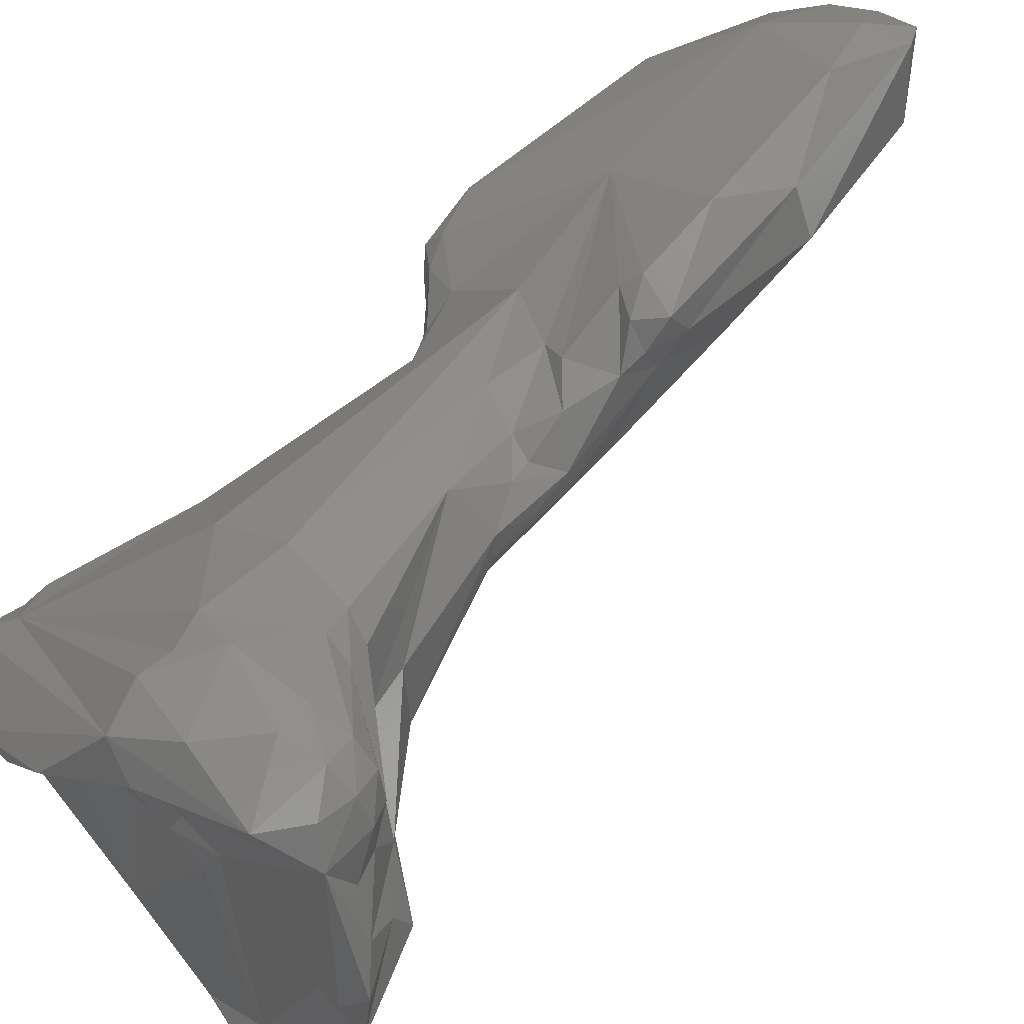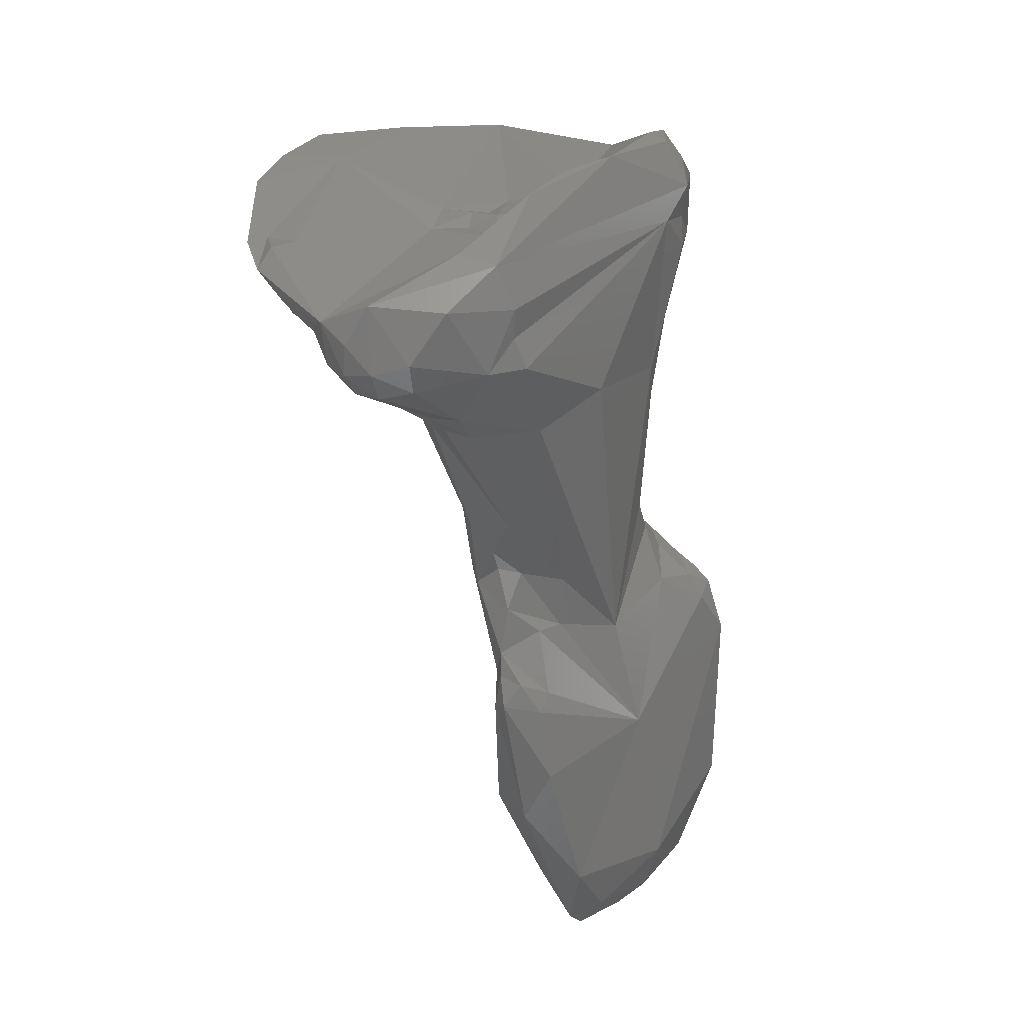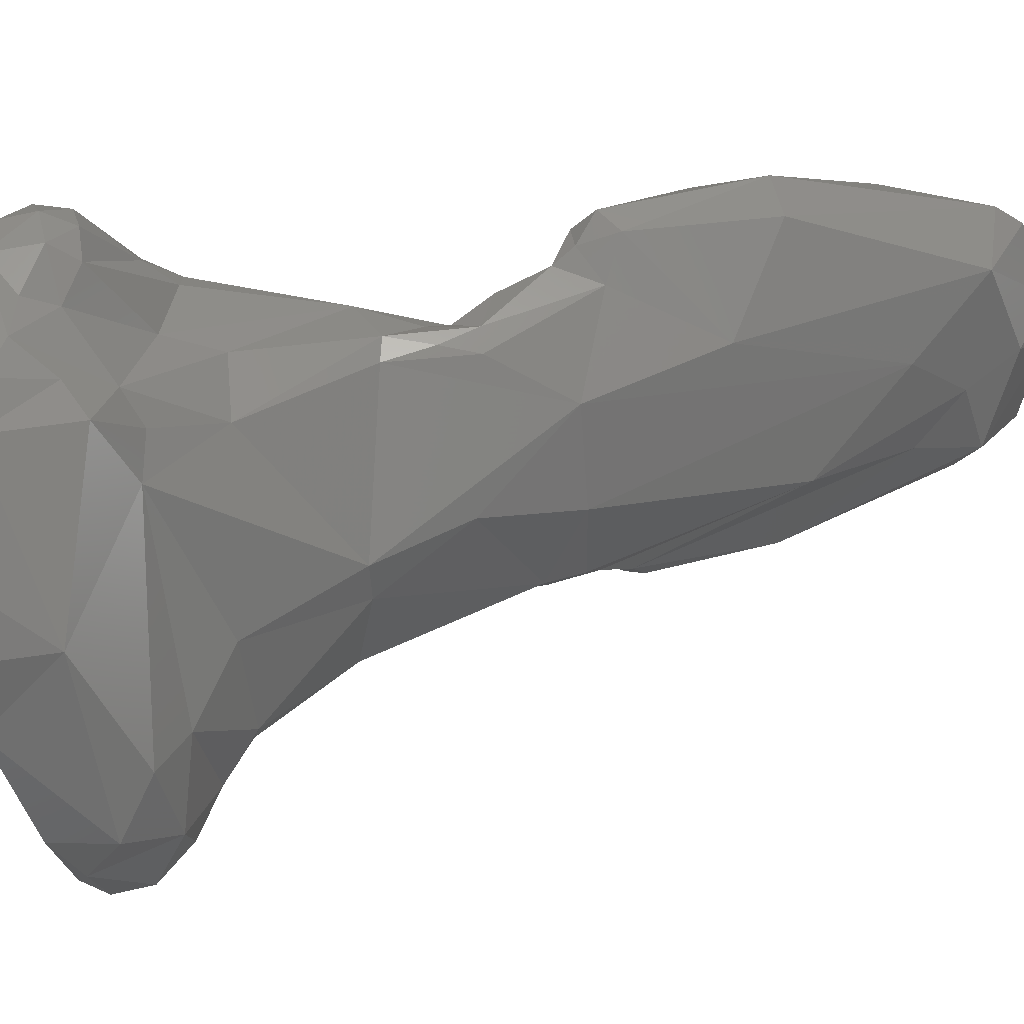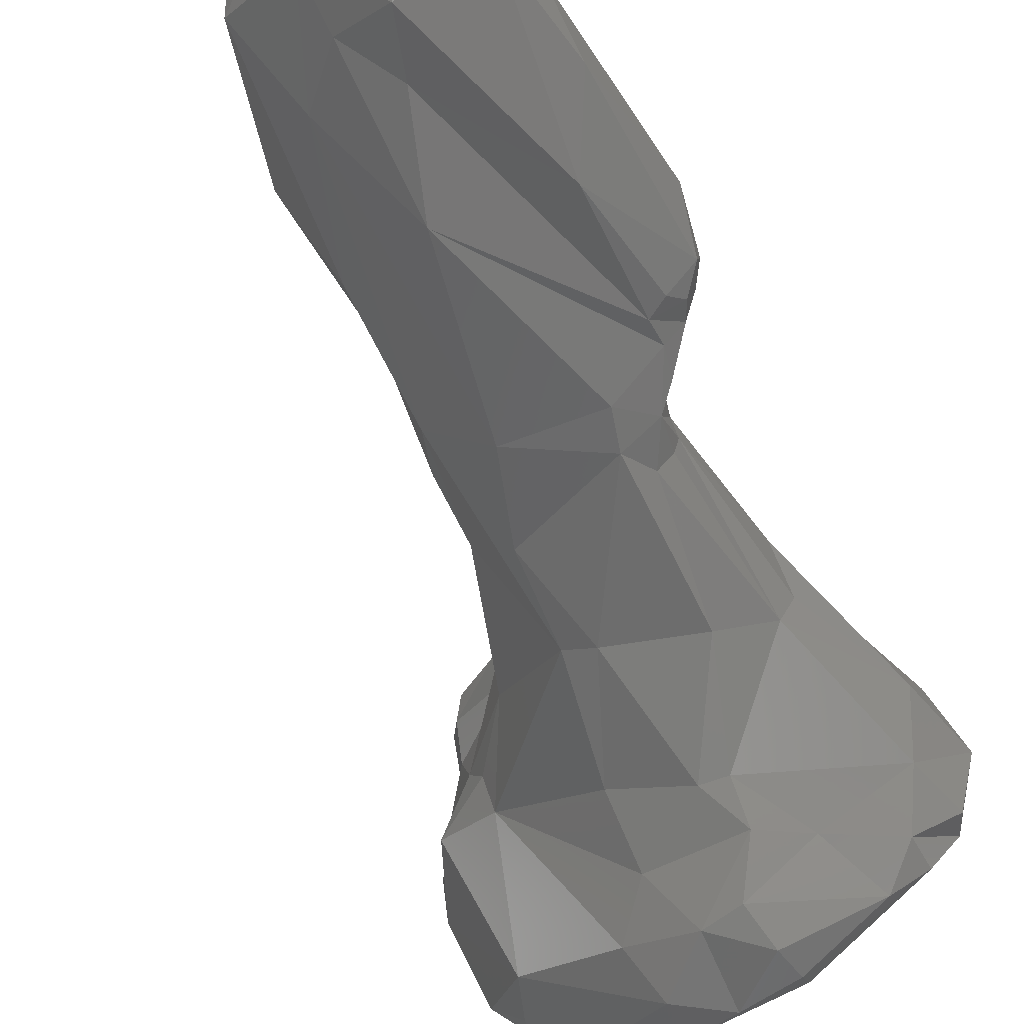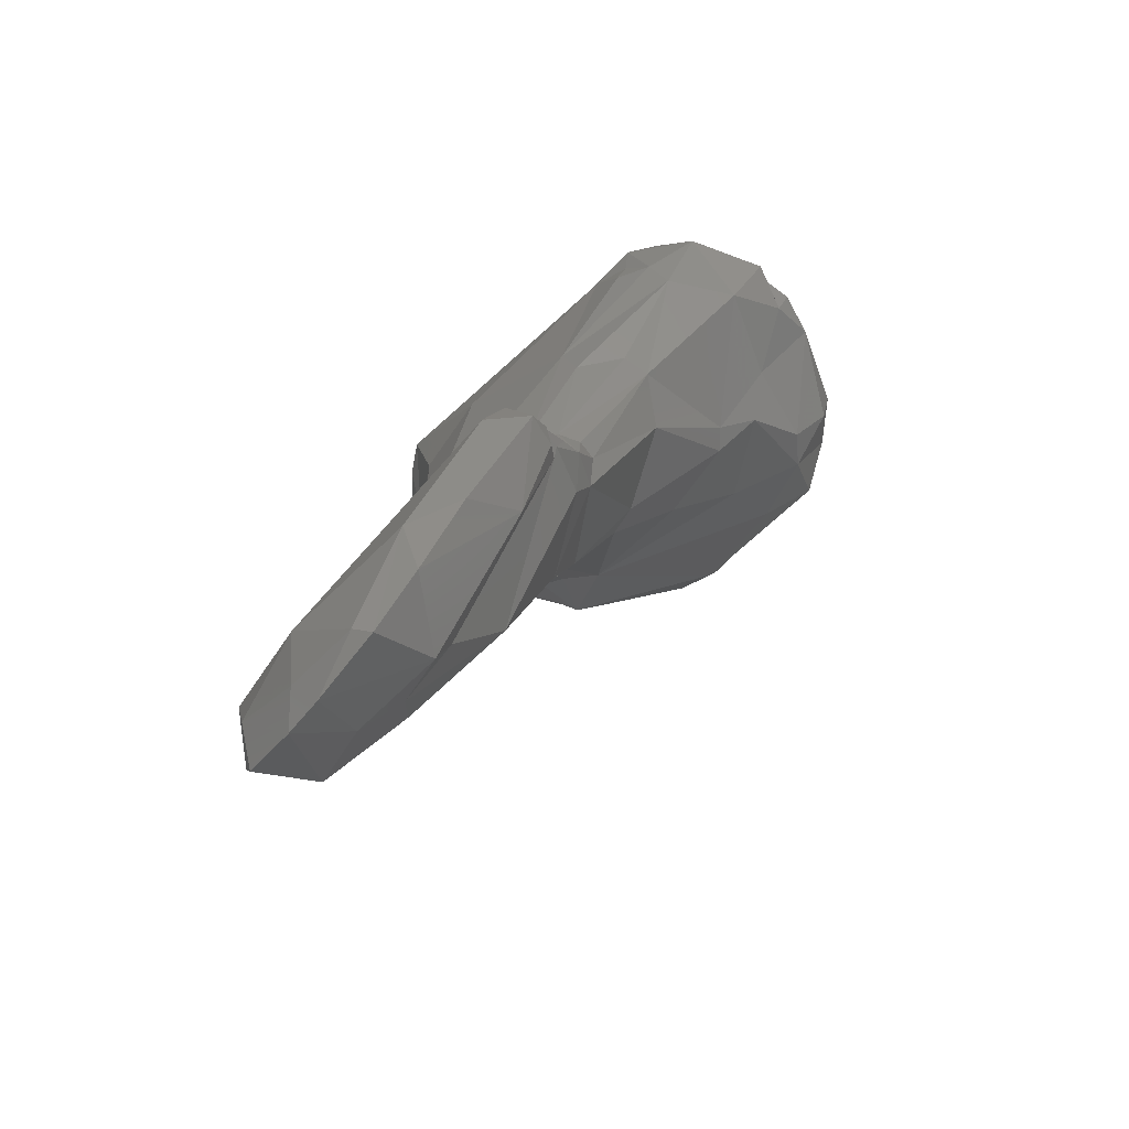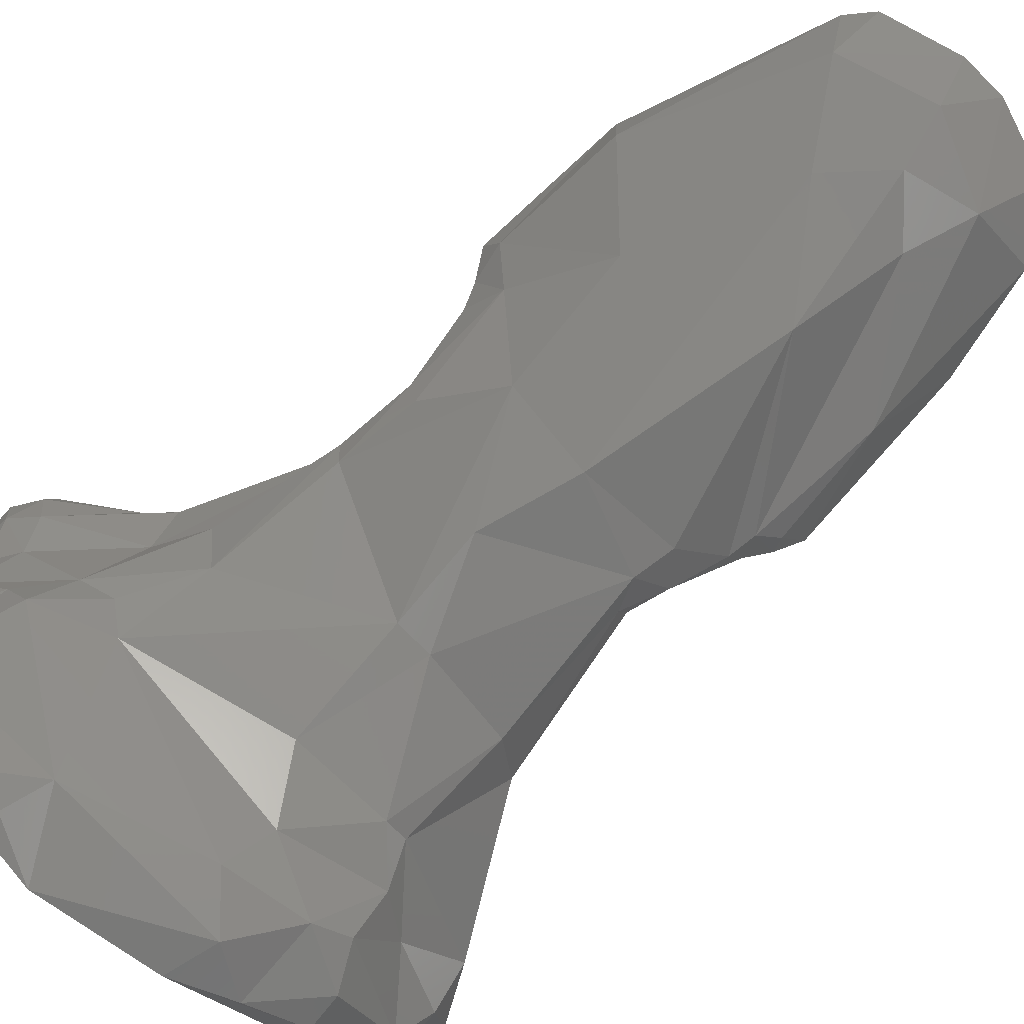
<metadata>
{"format":"stl","ext":"stl","renderer":"f3d","projection":"perspective","resolution":1024,"background":"white","views":[{"elev":41.8,"azim":-134.3,"up":"+Z"},{"elev":43.1,"azim":-23.2,"up":"+Y"},{"elev":-28.4,"azim":-93.4,"up":"+Z"},{"elev":-40.4,"azim":25.9,"up":"+Z"},{"elev":-62.2,"azim":79.8,"up":"+Y"},{"elev":-56.0,"azim":-48.0,"up":"+Z"}]}
</metadata>
<code>
# stl→obj: 174 verts, 344 faces
v 0.02792 -0.1019 -0.05104
v 0.02632 -0.1064 -0.04967
v 0.02545 -0.1018 -0.05094
v 0.02771 -0.1011 -0.05143
v 0.02919 -0.1023 -0.05033
v 0.02863 -0.1012 -0.05098
v 0.0248 -0.1082 -0.04779
v 0.02919 -0.103 -0.05027
v 0.02704 -0.1086 -0.04843
v 0.02601 -0.1096 -0.04762
v 0.02475 -0.09956 -0.05158
v 0.02368 -0.1015 -0.04961
v 0.02794 -0.0974 -0.05316
v 0.02562 -0.09763 -0.05293
v 0.02812 -0.1003 -0.05143
v 0.02965 -0.1023 -0.0499
v 0.02904 -0.1016 -0.05053
v 0.02846 -0.1003 -0.05105
v 0.02859 -0.101 -0.04994
v 0.02829 -0.09994 -0.04981
v 0.02848 -0.1 -0.05049
v 0.02351 -0.1045 -0.04823
v 0.02582 -0.1107 -0.04671
v 0.02379 -0.1098 -0.04615
v 0.02921 -0.1061 -0.04956
v 0.02967 -0.1033 -0.05012
v 0.02992 -0.1029 -0.04995
v 0.02752 -0.1102 -0.04808
v 0.02479 -0.09753 -0.05265
v 0.02282 -0.09763 -0.04933
v 0.02294 -0.09959 -0.049
v 0.02293 -0.102 -0.04736
v 0.02674 -0.09552 -0.05521
v 0.02738 -0.09542 -0.05511
v 0.02906 -0.09664 -0.05273
v 0.0246 -0.09513 -0.05441
v 0.02898 -0.1017 -0.04982
v 0.02957 -0.1024 -0.04895
v 0.02998 -0.1026 -0.04943
v 0.02863 -0.1021 -0.04887
v 0.02654 -0.1019 -0.04754
v 0.02879 -0.0957 -0.05053
v 0.02901 -0.09685 -0.05087
v 0.0293 -0.0964 -0.05209
v 0.02248 -0.1022 -0.04641
v 0.02239 -0.1054 -0.04598
v 0.02693 -0.1116 -0.04581
v 0.02596 -0.1114 -0.04532
v 0.02437 -0.1106 -0.04461
v 0.02397 -0.11 -0.0445
v 0.02945 -0.11 -0.04742
v 0.03002 -0.1075 -0.04823
v 0.03036 -0.1034 -0.04956
v 0.02853 -0.1112 -0.04671
v 0.02216 -0.09493 -0.05112
v 0.02134 -0.09344 -0.05292
v 0.02279 -0.09766 -0.04876
v 0.02283 -0.09871 -0.0489
v 0.02285 -0.09953 -0.04844
v 0.02289 -0.1009 -0.04698
v 0.02273 -0.1014 -0.04661
v 0.02502 -0.09437 -0.05607
v 0.02753 -0.09486 -0.05606
v 0.02864 -0.09416 -0.05606
v 0.03063 -0.09397 -0.05489
v 0.03072 -0.09399 -0.05306
v 0.0302 -0.1028 -0.04894
v 0.02974 -0.1029 -0.04846
v 0.02678 -0.1046 -0.04629
v 0.02629 -0.09409 -0.04847
v 0.02423 -0.09407 -0.04758
v 0.02474 -0.1008 -0.04725
v 0.02493 -0.0995 -0.04757
v 0.03072 -0.09314 -0.05257
v 0.02946 -0.09173 -0.05139
v 0.03019 -0.09294 -0.05181
v 0.02267 -0.1052 -0.04484
v 0.02251 -0.1018 -0.0459
v 0.02839 -0.111 -0.04626
v 0.02671 -0.1108 -0.04521
v 0.02484 -0.1095 -0.04424
v 0.024 -0.1076 -0.04402
v 0.02974 -0.1087 -0.04697
v 0.03044 -0.1043 -0.04839
v 0.02105 -0.09347 -0.05194
v 0.02215 -0.09479 -0.04962
v 0.0205 -0.09299 -0.05142
v 0.01964 -0.09261 -0.05261
v 0.02132 -0.0923 -0.05628
v 0.02429 -0.09377 -0.05722
v 0.02322 -0.09847 -0.04826
v 0.02341 -0.09709 -0.04772
v 0.02328 -0.09982 -0.04741
v 0.02331 -0.09899 -0.04814
v 0.024 -0.1005 -0.04697
v 0.02381 -0.1018 -0.04591
v 0.02306 -0.1013 -0.04601
v 0.02617 -0.09427 -0.05764
v 0.02711 -0.09442 -0.05738
v 0.02962 -0.09312 -0.05716
v 0.0303 -0.09351 -0.05623
v 0.03119 -0.09292 -0.05557
v 0.03132 -0.09218 -0.05369
v 0.0234 -0.102 -0.0455
v 0.02336 -0.1037 -0.04472
v 0.027 -0.1091 -0.045
v 0.02366 -0.09163 -0.04718
v 0.02246 -0.09386 -0.04778
v 0.02214 -0.09307 -0.04762
v 0.02384 -0.09909 -0.04785
v 0.03038 -0.0913 -0.0521
v 0.03022 -0.0922 -0.05204
v 0.02336 -0.0893 -0.04827
v 0.02357 -0.09019 -0.04764
v 0.0235 -0.09092 -0.04751
v 0.02166 -0.09352 -0.04958
v 0.01953 -0.09206 -0.05187
v 0.01905 -0.09114 -0.05132
v 0.01977 -0.09193 -0.05022
v 0.01887 -0.09073 -0.05341
v 0.01991 -0.0907 -0.05581
v 0.02096 -0.09124 -0.05665
v 0.02219 -0.09089 -0.05751
v 0.02495 -0.09319 -0.05835
v 0.02196 -0.09383 -0.04829
v 0.02749 -0.0937 -0.05813
v 0.02618 -0.09252 -0.0585
v 0.03038 -0.09271 -0.05651
v 0.02765 -0.09285 -0.05828
v 0.03076 -0.0918 -0.05531
v 0.03055 -0.09091 -0.05284
v 0.02269 -0.0915 -0.04717
v 0.02157 -0.09311 -0.04802
v 0.0202 -0.09194 -0.04784
v 0.02092 -0.09171 -0.04748
v 0.0301 -0.09036 -0.05289
v 0.02793 -0.08951 -0.05166
v 0.02189 -0.08983 -0.0477
v 0.0203 -0.08977 -0.0486
v 0.0227 -0.08922 -0.04895
v 0.02506 -0.08896 -0.0502
v 0.01978 -0.09224 -0.04926
v 0.01878 -0.09082 -0.05234
v 0.01941 -0.09121 -0.05025
v 0.01938 -0.09051 -0.04941
v 0.01939 -0.09159 -0.04913
v 0.02253 -0.09136 -0.05691
v 0.01944 -0.09087 -0.05359
v 0.02091 -0.09074 -0.05673
v 0.02481 -0.09185 -0.0584
v 0.02756 -0.09224 -0.05804
v 0.02943 -0.0914 -0.05471
v 0.03039 -0.09054 -0.05365
v 0.02087 -0.09093 -0.04751
v 0.01983 -0.09212 -0.04847
v 0.01955 -0.09141 -0.04835
v 0.02005 -0.09121 -0.04788
v 0.02972 -0.09014 -0.05313
v 0.02726 -0.09085 -0.05243
v 0.02636 -0.08917 -0.05105
v 0.02607 -0.09005 -0.05158
v 0.01965 -0.09065 -0.04851
v 0.02463 -0.09058 -0.05077
v 0.01929 -0.09057 -0.05276
v 0.01999 -0.09074 -0.05298
v 0.02367 -0.09156 -0.05324
v 0.02469 -0.09098 -0.05151
v 0.02424 -0.09157 -0.05398
v 0.02594 -0.09154 -0.05359
v 0.02599 -0.09098 -0.05223
v 0.02477 -0.09131 -0.0532
v 0.02451 -0.09145 -0.05277
v 0.02518 -0.09109 -0.05253
v 0.02525 -0.09149 -0.05323
f 1 2 3
f 3 4 1
f 2 1 5
f 1 6 5
f 6 1 4
f 2 7 3
f 2 5 8
f 9 10 2
f 2 8 9
f 10 7 2
f 11 4 3
f 11 3 12
f 3 7 12
f 13 4 14
f 4 11 14
f 15 6 4
f 15 4 13
f 5 16 8
f 16 5 17
f 5 6 17
f 18 6 15
f 17 6 19
f 19 6 20
f 6 18 21
f 20 6 21
f 7 22 12
f 23 7 10
f 7 23 24
f 7 24 22
f 25 9 8
f 25 8 26
f 8 27 26
f 8 16 27
f 10 9 28
f 9 25 28
f 28 23 10
f 14 11 29
f 12 29 11
f 29 12 30
f 12 31 30
f 32 12 22
f 12 32 31
f 13 14 33
f 33 34 13
f 13 34 35
f 15 13 35
f 14 29 36
f 33 14 36
f 15 35 18
f 37 16 17
f 38 16 37
f 16 38 39
f 16 39 27
f 17 19 37
f 21 18 35
f 19 40 37
f 40 19 41
f 20 41 19
f 42 20 43
f 41 20 42
f 21 43 20
f 44 21 35
f 43 21 44
f 45 22 46
f 24 46 22
f 22 45 32
f 23 28 47
f 23 48 24
f 48 23 47
f 49 24 48
f 24 49 50
f 24 50 46
f 51 25 52
f 52 25 53
f 53 25 26
f 28 25 51
f 27 53 26
f 27 39 53
f 54 47 28
f 54 28 51
f 55 56 29
f 29 56 36
f 55 29 30
f 57 30 58
f 58 30 31
f 55 30 57
f 59 31 32
f 58 31 59
f 59 32 60
f 32 45 61
f 60 32 61
f 36 62 33
f 34 33 63
f 62 63 33
f 64 34 63
f 65 34 64
f 65 35 34
f 66 35 65
f 66 44 35
f 36 56 62
f 38 37 40
f 38 67 39
f 38 68 67
f 38 40 68
f 39 67 53
f 40 69 68
f 40 41 69
f 70 71 41
f 41 42 70
f 69 41 72
f 41 71 73
f 72 41 73
f 42 43 66
f 74 42 66
f 42 75 70
f 75 42 76
f 74 76 42
f 43 44 66
f 46 77 45
f 78 61 45
f 77 78 45
f 46 50 77
f 47 79 80
f 47 54 79
f 80 48 47
f 48 80 81
f 49 48 81
f 81 50 49
f 50 82 77
f 82 50 81
f 51 52 83
f 54 51 83
f 84 52 53
f 84 83 52
f 84 53 67
f 79 54 83
f 56 55 85
f 55 57 86
f 85 55 87
f 87 55 86
f 88 89 56
f 56 85 88
f 56 89 90
f 62 56 90
f 58 59 57
f 91 57 59
f 92 86 57
f 91 92 57
f 59 60 93
f 94 91 59
f 93 94 59
f 95 93 60
f 96 95 60
f 60 61 97
f 96 60 97
f 97 61 78
f 62 98 63
f 62 90 98
f 99 64 63
f 98 99 63
f 64 100 101
f 100 64 99
f 64 101 65
f 102 65 101
f 65 103 66
f 103 65 102
f 74 66 103
f 68 84 67
f 69 84 68
f 95 69 72
f 96 69 95
f 96 104 69
f 105 82 69
f 82 106 69
f 84 69 106
f 69 104 105
f 71 70 107
f 107 70 75
f 92 71 108
f 92 73 71
f 108 71 109
f 107 109 71
f 110 93 72
f 95 72 93
f 72 73 110
f 73 92 110
f 111 74 103
f 74 111 112
f 74 112 76
f 111 75 112
f 75 113 114
f 75 114 115
f 107 75 115
f 111 113 75
f 112 75 76
f 82 105 77
f 77 105 78
f 105 104 78
f 97 78 104
f 79 106 80
f 83 106 79
f 80 106 81
f 106 82 81
f 106 83 84
f 88 85 87
f 116 87 86
f 92 116 86
f 87 117 88
f 118 87 119
f 87 118 117
f 119 87 116
f 89 88 120
f 120 88 117
f 89 121 122
f 120 121 89
f 122 123 89
f 124 89 123
f 90 89 124
f 98 90 124
f 110 91 94
f 91 110 92
f 125 92 108
f 92 125 116
f 93 110 94
f 96 97 104
f 126 98 127
f 127 98 124
f 99 98 126
f 100 99 126
f 128 101 100
f 100 129 128
f 126 129 100
f 130 102 101
f 128 130 101
f 130 103 102
f 103 130 131
f 131 111 103
f 109 107 132
f 115 132 107
f 133 108 109
f 133 125 108
f 109 134 133
f 135 109 132
f 135 134 109
f 111 131 136
f 137 111 136
f 111 137 113
f 113 138 114
f 138 113 139
f 139 113 140
f 113 141 140
f 141 113 137
f 132 114 138
f 115 114 132
f 119 116 142
f 125 142 116
f 143 120 117
f 143 117 118
f 119 144 118
f 118 145 143
f 145 118 144
f 142 146 119
f 119 146 144
f 121 120 147
f 147 120 148
f 148 120 143
f 122 121 149
f 149 121 147
f 122 149 123
f 150 124 123
f 123 149 147
f 123 147 150
f 127 124 150
f 142 125 133
f 129 126 127
f 129 127 150
f 129 151 128
f 152 130 128
f 151 152 128
f 129 150 151
f 130 152 153
f 131 130 153
f 131 153 136
f 135 132 154
f 154 132 138
f 155 142 133
f 155 133 134
f 134 156 155
f 156 134 157
f 134 135 157
f 157 135 154
f 158 136 153
f 137 136 158
f 137 158 159
f 141 137 160
f 161 160 137
f 137 159 161
f 154 138 139
f 145 162 139
f 139 140 145
f 162 157 139
f 157 154 139
f 140 163 145
f 163 140 141
f 163 141 160
f 155 146 142
f 143 164 148
f 164 143 145
f 146 145 144
f 156 145 146
f 145 156 162
f 145 165 164
f 166 165 145
f 166 145 167
f 167 145 163
f 155 156 146
f 147 148 165
f 166 147 165
f 168 150 147
f 147 166 168
f 164 165 148
f 168 151 150
f 151 169 159
f 159 152 151
f 151 168 169
f 153 152 158
f 159 158 152
f 162 156 157
f 159 169 170
f 170 161 159
f 167 163 160
f 167 160 161
f 167 161 170
f 171 168 166
f 171 166 172
f 172 166 167
f 173 172 167
f 173 167 170
f 168 174 169
f 168 171 174
f 173 169 174
f 173 170 169
f 173 174 171
f 173 171 172

</code>
